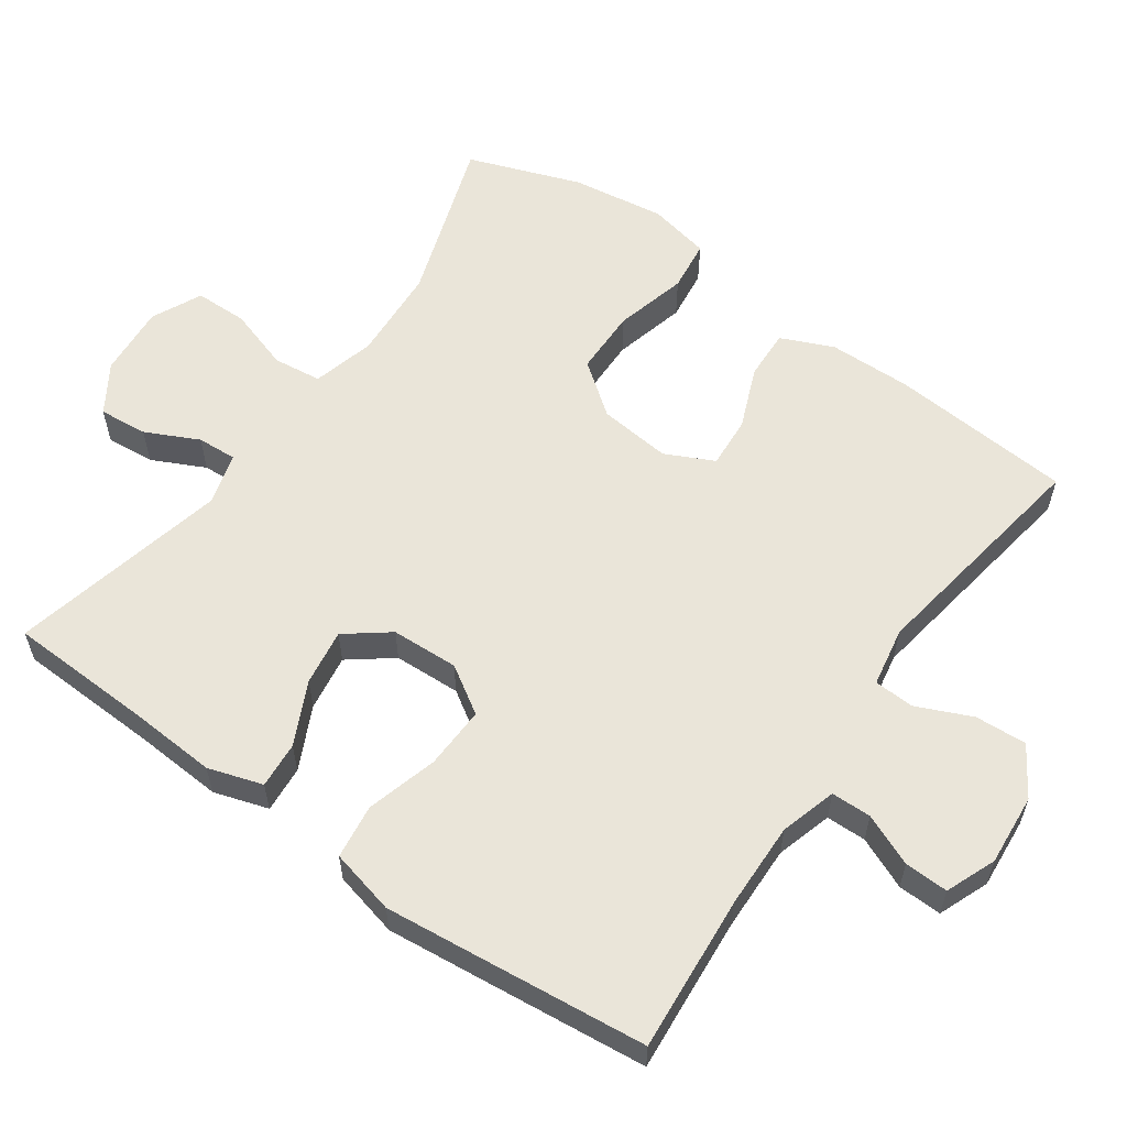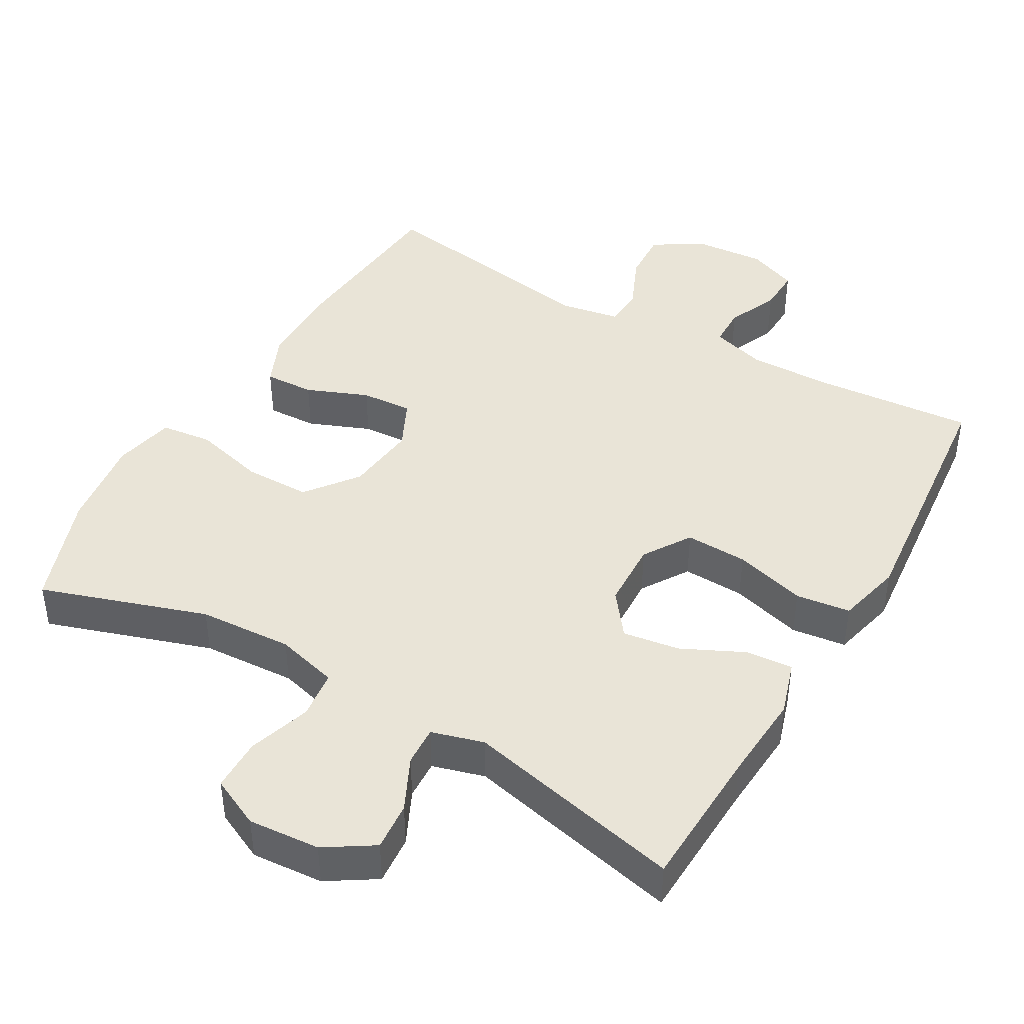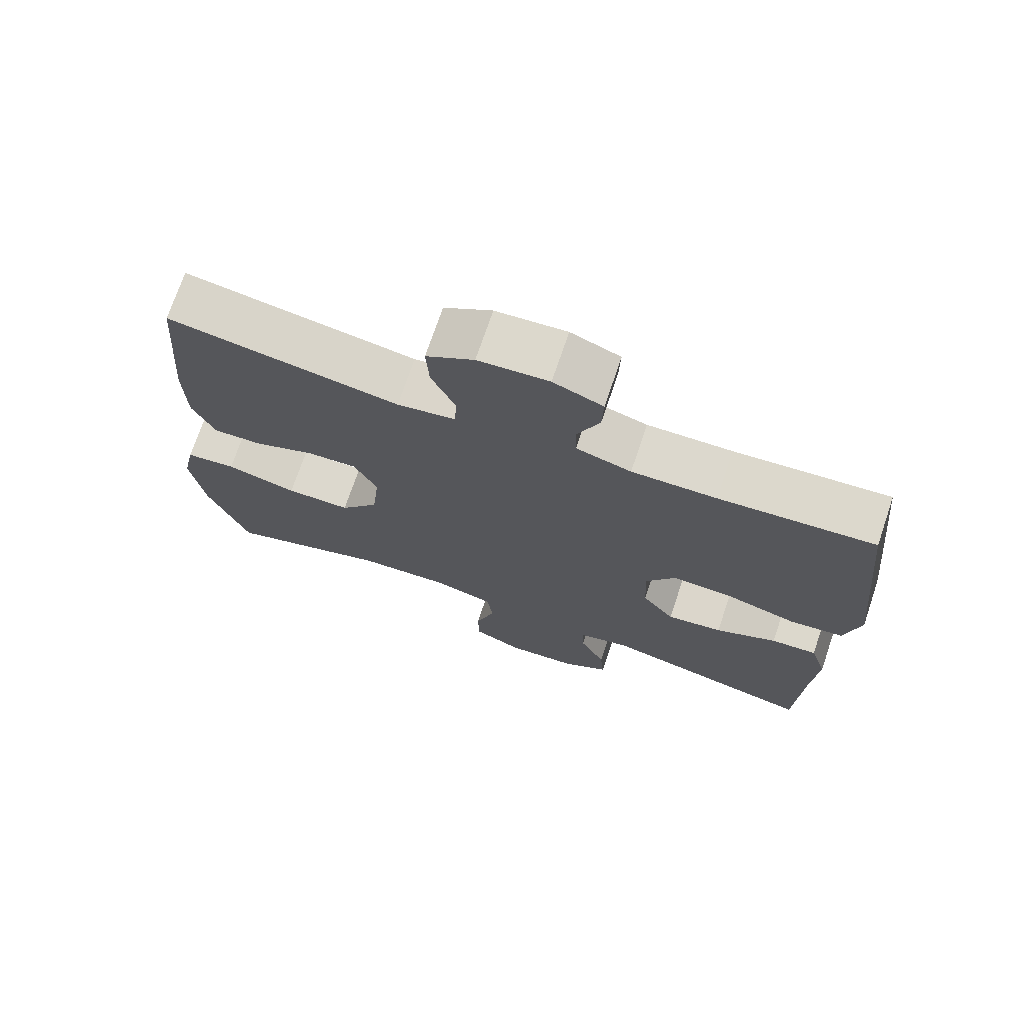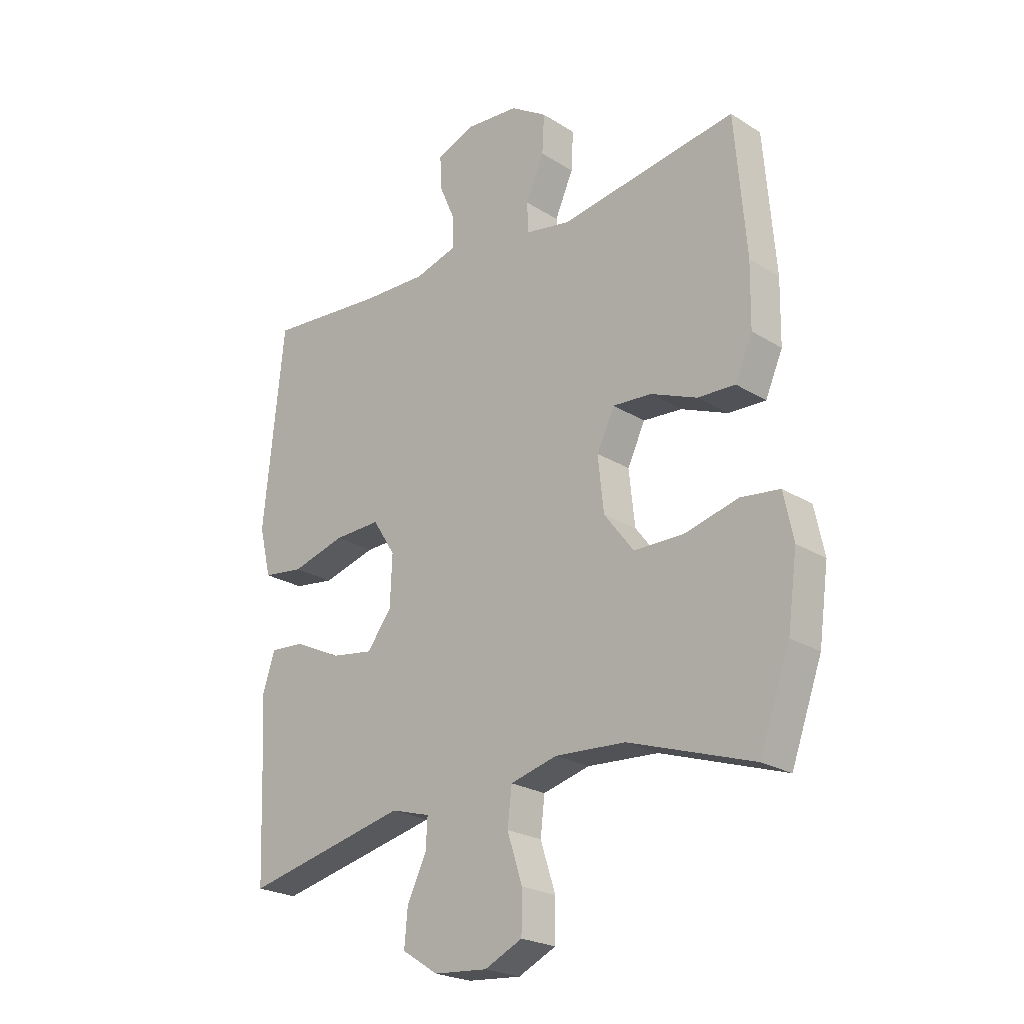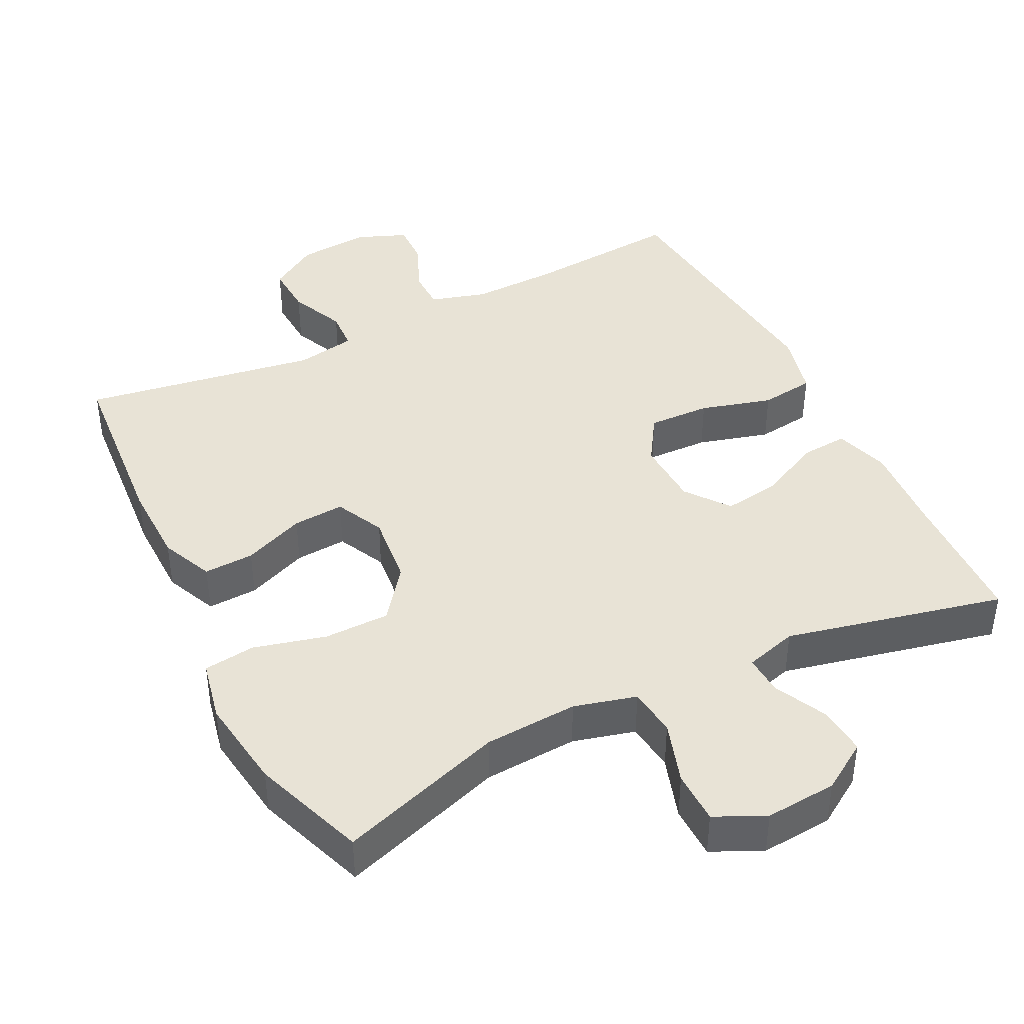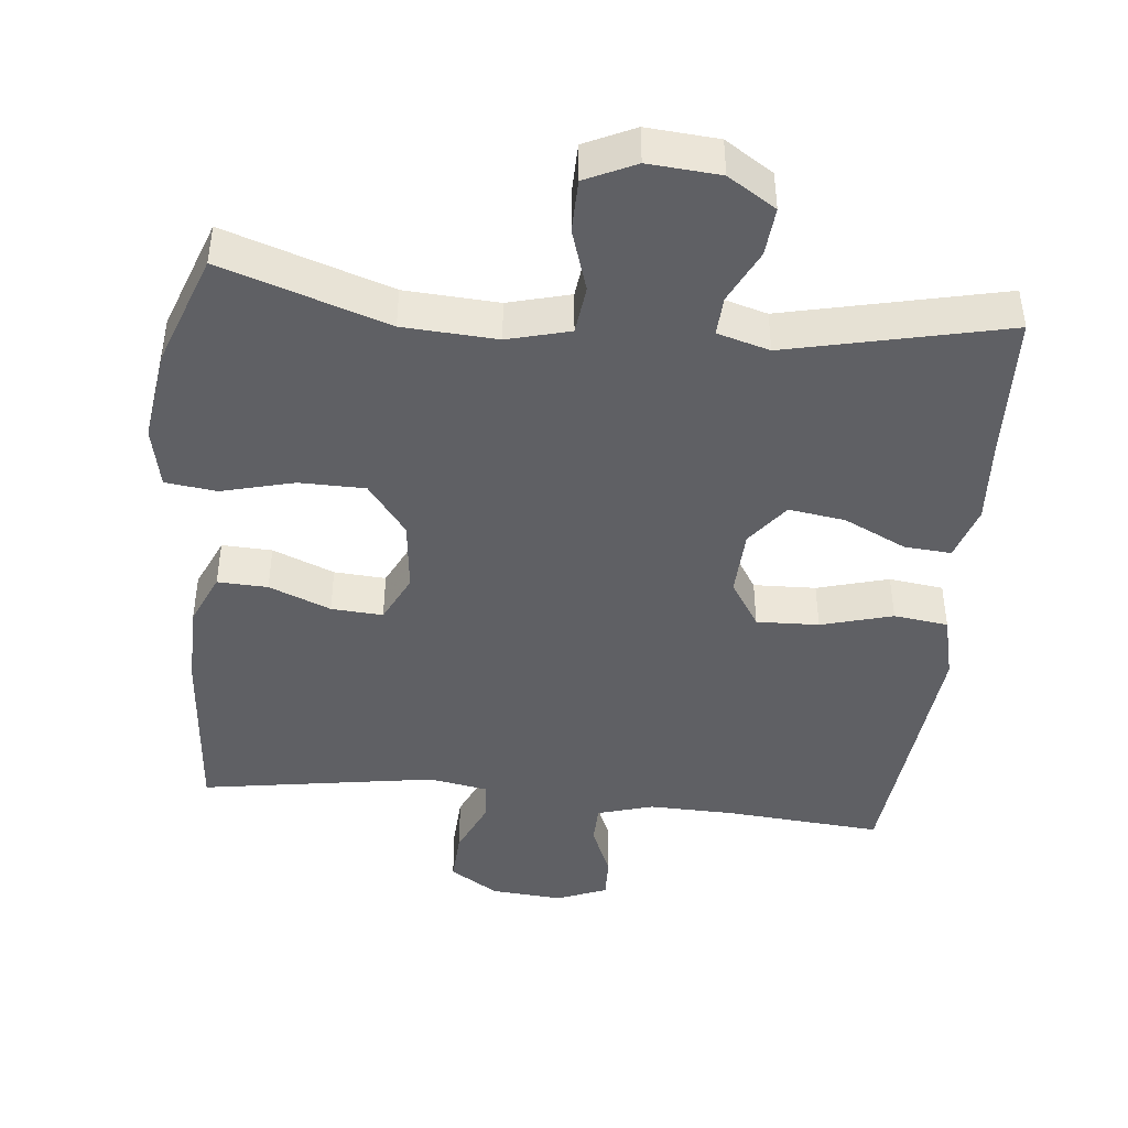
<metadata>
{"format":"obj","ext":"obj","renderer":"f3d","projection":"perspective","resolution":1024,"background":"white","views":[{"elev":58.5,"azim":-54.8,"up":"+Y"},{"elev":43.2,"azim":-149.9,"up":"+Y"},{"elev":72.6,"azim":-161.3,"up":"+Z"},{"elev":-23.2,"azim":43.5,"up":"+Z"},{"elev":41.9,"azim":153.5,"up":"+Y"},{"elev":-44.0,"azim":174.2,"up":"+Y"}]}
</metadata>
<code>
v 0.5 0.07 -0.5
v 0.269 0.07 -0.423
v 0.138 0.07 -0.415
v 0.051 0.07 -0.438
v 0.043 0.07 -0.506
v 0.071 0.07 -0.593
v 0.07 0.07 -0.667
v 0 0.07 -0.7
v -0.1 0.07 -0.692
v -0.167 0.07 -0.649
v -0.161 0.07 -0.581
v -0.125 0.07 -0.507
v -0.122 0.07 -0.452
v -0.195 0.07 -0.431
v -0.5 0.07 -0.5
v -0.508 0.07 -0.299
v -0.516 0.07 -0.176
v -0.492 0.07 -0.1
v -0.427 0.07 -0.105
v -0.34 0.07 -0.147
v -0.261 0.07 -0.159
v -0.215 0.07 -0.099
v -0.211 0.07 -0.005
v -0.253 0.07 0.061
v -0.34 0.07 0.058
v -0.44 0.07 0.03
v -0.516 0.07 0.04
v -0.538 0.07 0.131
v -0.524 0.07 0.268
v -0.5 0.07 0.5
v -0.281 0.07 0.482
v -0.161 0.07 0.479
v -0.083 0.07 0.502
v -0.082 0.07 0.558
v -0.113 0.07 0.63
v -0.115 0.07 0.691
v -0.045 0.07 0.719
v 0.055 0.07 0.711
v 0.123 0.07 0.668
v 0.119 0.07 0.596
v 0.085 0.07 0.519
v 0.088 0.07 0.463
v 0.171 0.07 0.448
v 0.5 0.07 0.5
v 0.521 0.07 0.245
v 0.519 0.07 0.129
v 0.487 0.07 0.056
v 0.417 0.07 0.059
v 0.331 0.07 0.094
v 0.259 0.07 0.099
v 0.226 0.07 0.031
v 0.237 0.07 -0.07
v 0.292 0.07 -0.142
v 0.384 0.07 -0.143
v 0.485 0.07 -0.117
v 0.557 0.07 -0.126
v 0.575 0.07 -0.212
v 0.557 0.07 -0.342
v 0.5 0 -0.5
v 0.269 0 -0.423
v 0.138 0 -0.415
v 0.051 0 -0.438
v 0.043 0 -0.506
v 0.071 0 -0.593
v 0.07 0 -0.667
v 0 0 -0.7
v -0.1 0 -0.692
v -0.167 0 -0.649
v -0.161 0 -0.581
v -0.125 0 -0.507
v -0.122 0 -0.452
v -0.195 0 -0.431
v -0.5 0 -0.5
v -0.508 0 -0.299
v -0.516 0 -0.176
v -0.492 0 -0.1
v -0.427 0 -0.105
v -0.34 0 -0.147
v -0.261 0 -0.159
v -0.215 0 -0.099
v -0.211 0 -0.005
v -0.253 0 0.061
v -0.34 0 0.058
v -0.44 0 0.03
v -0.516 0 0.04
v -0.538 0 0.131
v -0.524 0 0.268
v -0.5 0 0.5
v -0.281 0 0.482
v -0.161 0 0.479
v -0.083 0 0.502
v -0.082 0 0.558
v -0.113 0 0.63
v -0.115 0 0.691
v -0.045 0 0.719
v 0.055 0 0.711
v 0.123 0 0.668
v 0.119 0 0.596
v 0.085 0 0.519
v 0.088 0 0.463
v 0.171 0 0.448
v 0.5 0 0.5
v 0.521 0 0.245
v 0.519 0 0.129
v 0.487 0 0.056
v 0.417 0 0.059
v 0.331 0 0.094
v 0.259 0 0.099
v 0.226 0 0.031
v 0.237 0 -0.07
v 0.292 0 -0.142
v 0.384 0 -0.143
v 0.485 0 -0.117
v 0.557 0 -0.126
v 0.575 0 -0.212
v 0.557 0 -0.342
f 57 58 1 2
f 54 55 56 57
f 53 54 57 2
f 52 53 2 3
f 51 52 3 4
f 46 47 48 49
f 46 49 50
f 43 44 45 46
f 42 43 46 50
f 38 39 40 41
f 38 41 42
f 37 38 42
f 34 35 36 37
f 33 34 37 42
f 32 33 42 50
f 28 29 30 31
f 25 26 27 28
f 24 25 28 31
f 23 24 31 32
f 17 18 19 20
f 16 17 20 21
f 14 15 16 21
f 13 14 21 22
f 9 10 11 12
f 9 12 13
f 8 9 13
f 5 6 7 8
f 4 5 8 13
f 51 4 13 22
f 32 50 51
f 22 23 32 51
f 60 59 116 115
f 115 114 113 112
f 60 115 112 111
f 61 60 111 110
f 62 61 110 109
f 107 106 105 104
f 108 107 104
f 104 103 102 101
f 108 104 101 100
f 99 98 97 96
f 100 99 96
f 100 96 95
f 95 94 93 92
f 100 95 92 91
f 108 100 91 90
f 89 88 87 86
f 86 85 84 83
f 89 86 83 82
f 90 89 82 81
f 78 77 76 75
f 79 78 75 74
f 79 74 73 72
f 80 79 72 71
f 70 69 68 67
f 71 70 67
f 71 67 66
f 66 65 64 63
f 71 66 63 62
f 80 71 62 109
f 109 108 90
f 109 90 81 80
f 1 59 60 2
f 2 60 61 3
f 3 61 62 4
f 4 62 63 5
f 5 63 64 6
f 6 64 65 7
f 7 65 66 8
f 8 66 67 9
f 9 67 68 10
f 10 68 69 11
f 11 69 70 12
f 12 70 71 13
f 13 71 72 14
f 14 72 73 15
f 15 73 74 16
f 16 74 75 17
f 17 75 76 18
f 18 76 77 19
f 19 77 78 20
f 20 78 79 21
f 21 79 80 22
f 22 80 81 23
f 23 81 82 24
f 24 82 83 25
f 25 83 84 26
f 26 84 85 27
f 27 85 86 28
f 28 86 87 29
f 29 87 88 30
f 30 88 89 31
f 31 89 90 32
f 32 90 91 33
f 33 91 92 34
f 34 92 93 35
f 35 93 94 36
f 36 94 95 37
f 37 95 96 38
f 38 96 97 39
f 39 97 98 40
f 40 98 99 41
f 41 99 100 42
f 42 100 101 43
f 43 101 102 44
f 44 102 103 45
f 45 103 104 46
f 46 104 105 47
f 47 105 106 48
f 48 106 107 49
f 49 107 108 50
f 50 108 109 51
f 51 109 110 52
f 52 110 111 53
f 53 111 112 54
f 54 112 113 55
f 55 113 114 56
f 56 114 115 57
f 57 115 116 58
f 58 116 59 1

</code>
